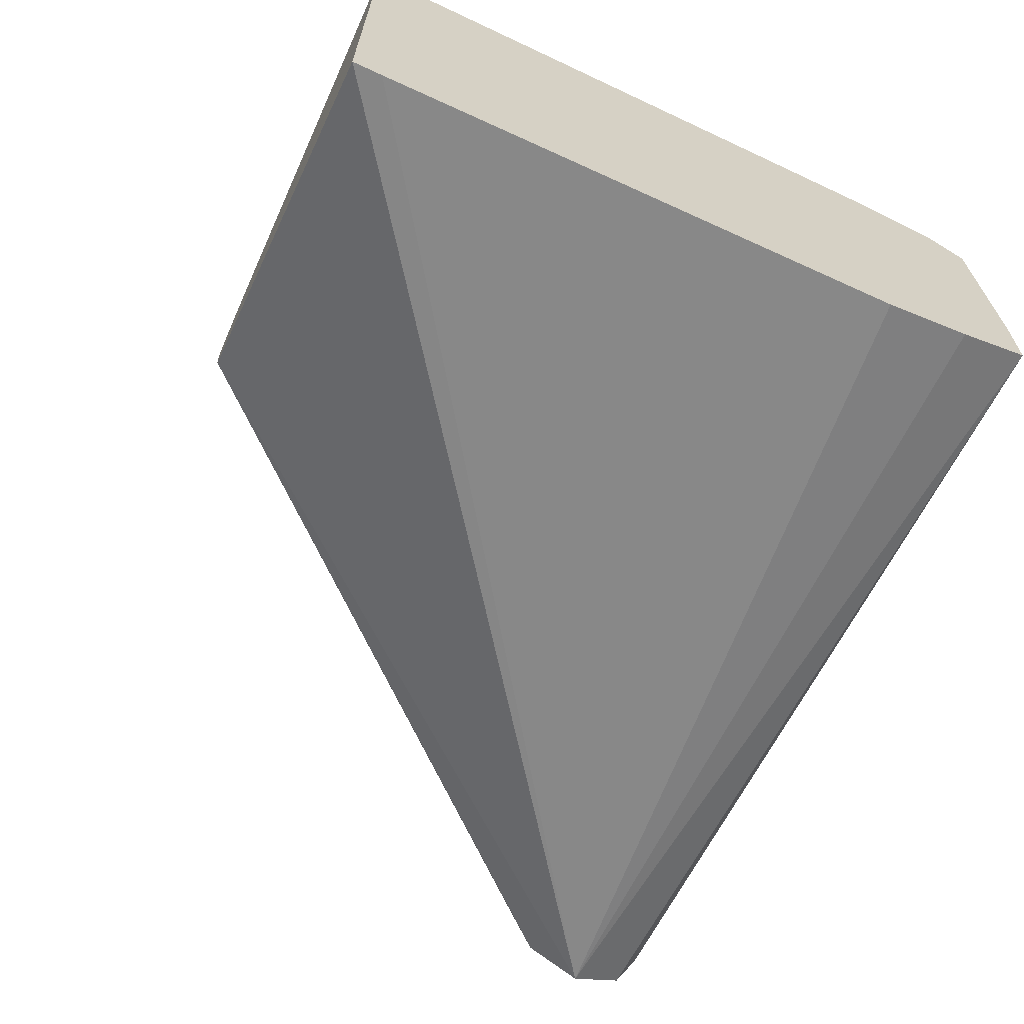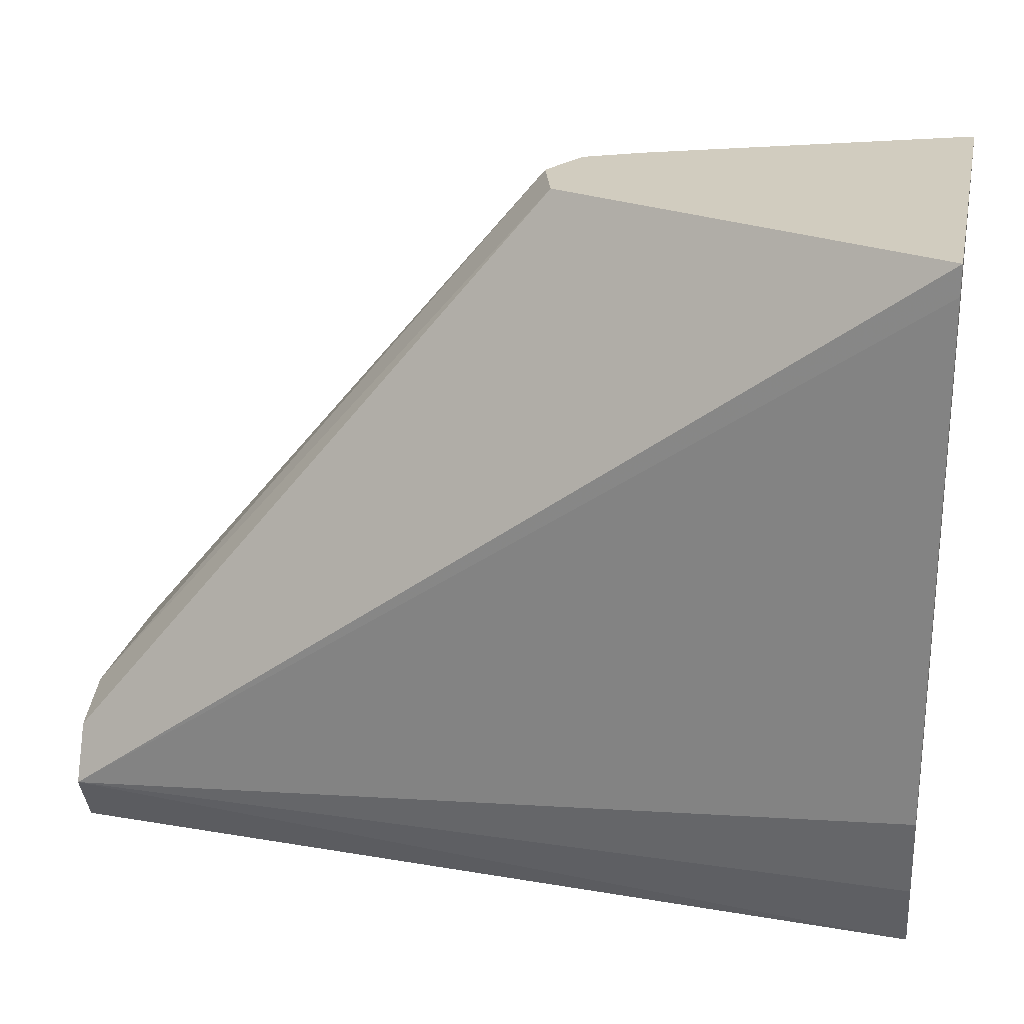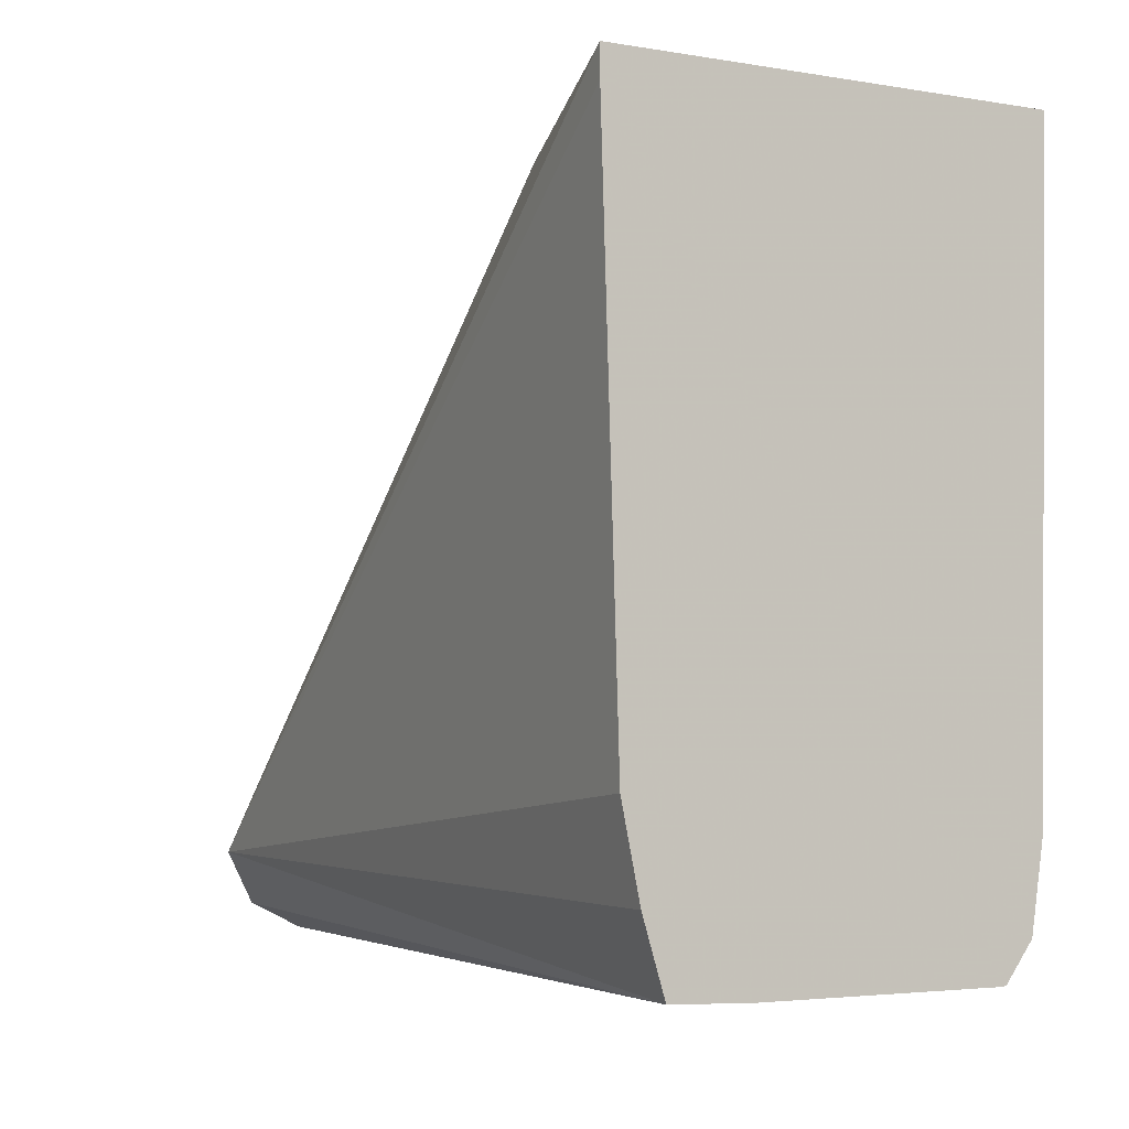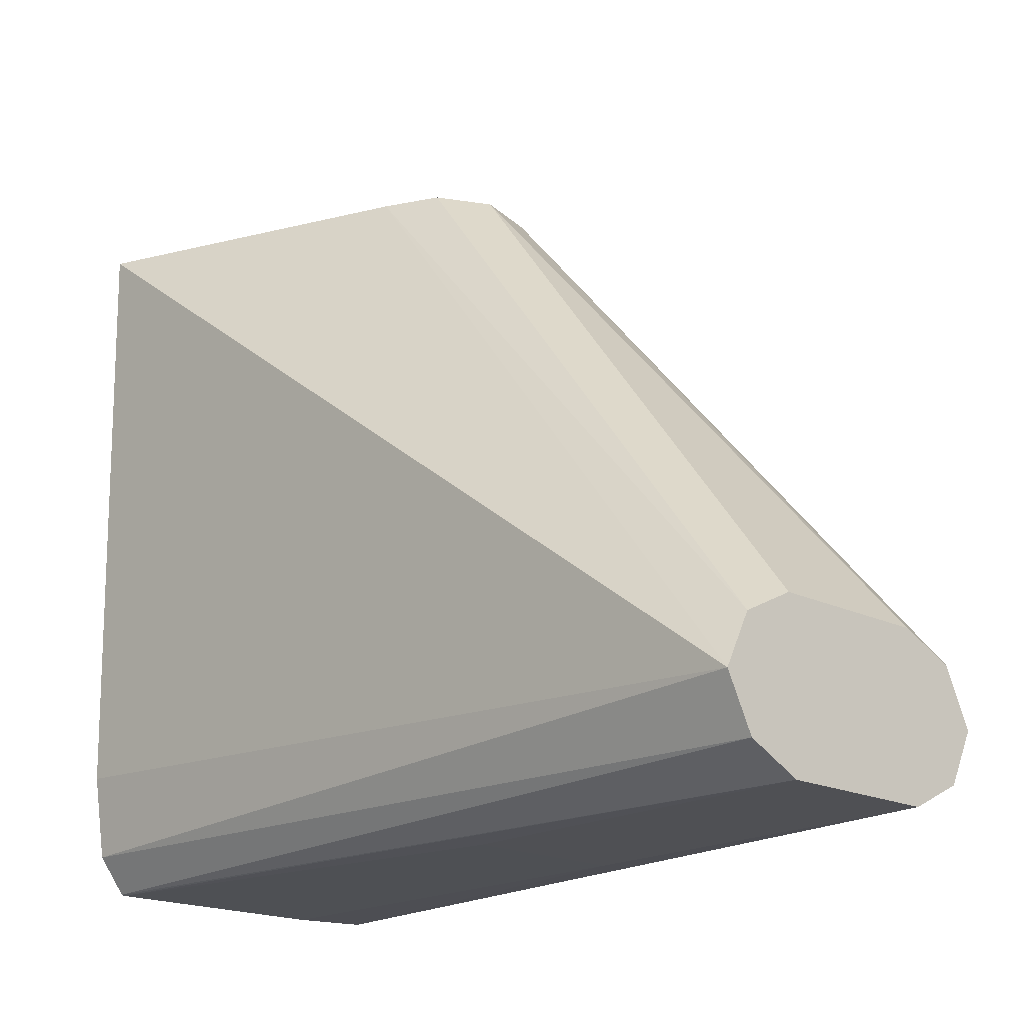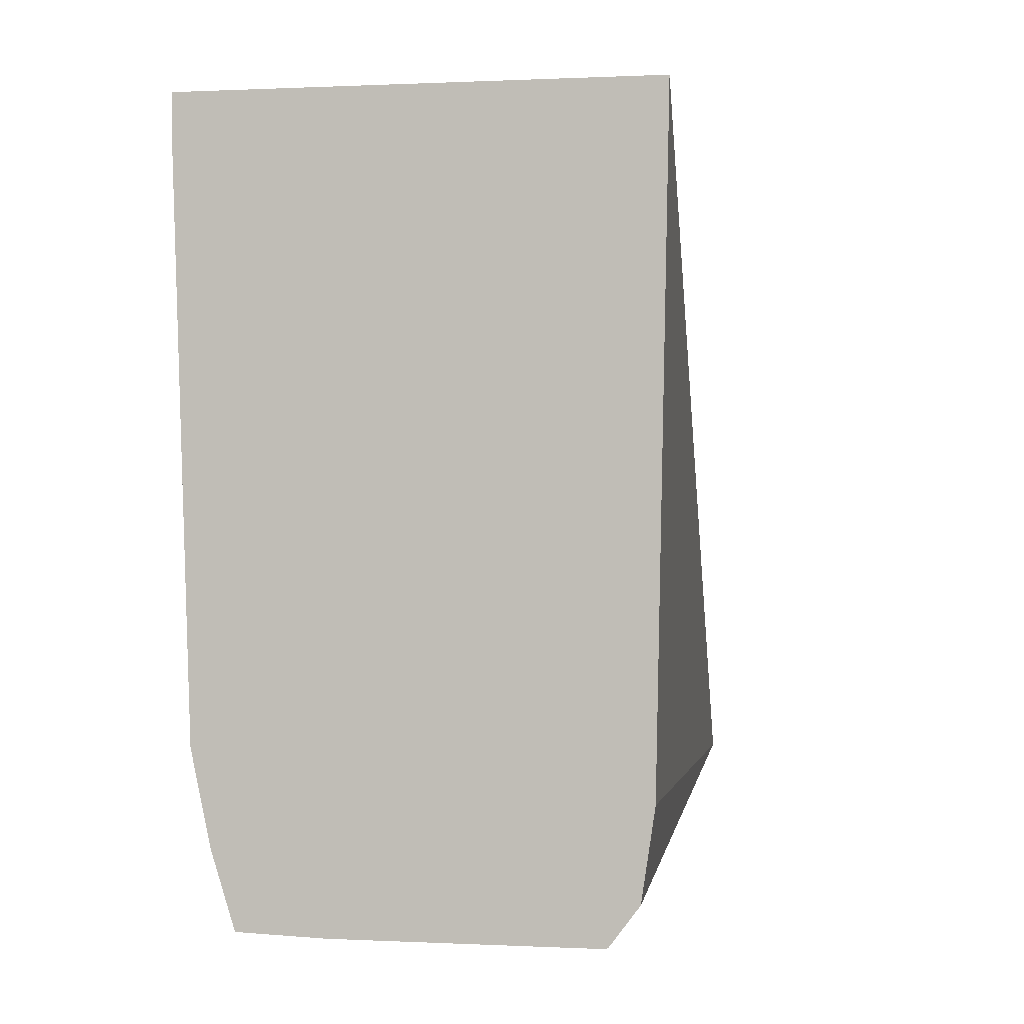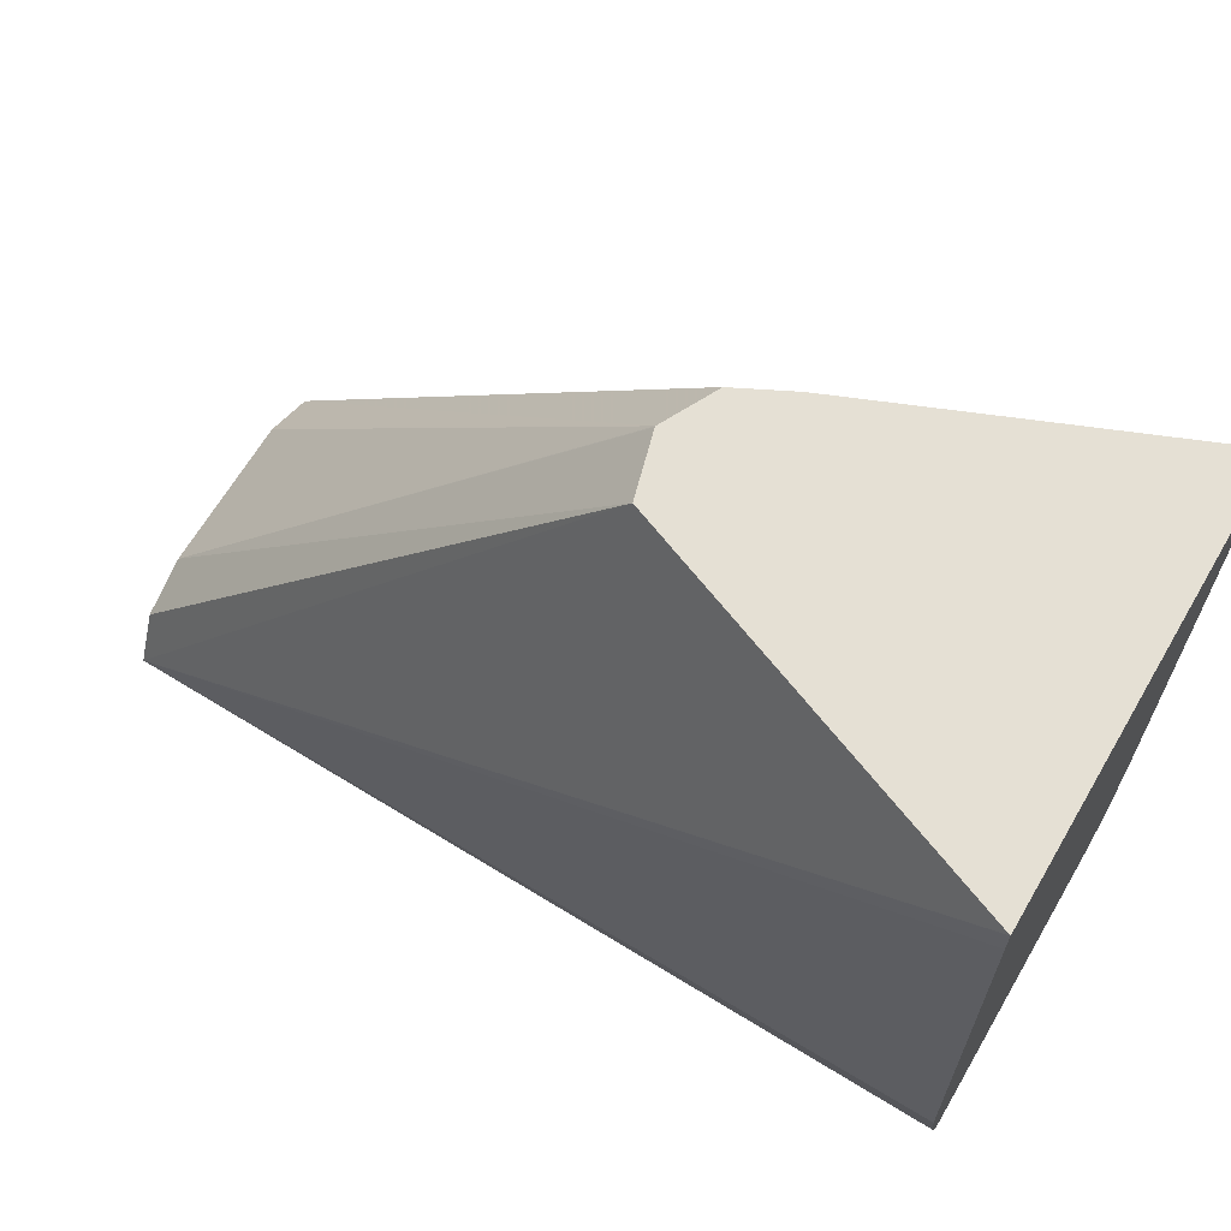
<metadata>
{"format":"obj","ext":"obj","renderer":"f3d","projection":"perspective","resolution":1024,"background":"white","views":[{"elev":-65.7,"azim":-115.0,"up":"+Z"},{"elev":24.0,"azim":-168.2,"up":"+Y"},{"elev":-3.7,"azim":-119.5,"up":"+Y"},{"elev":-19.1,"azim":47.2,"up":"+Y"},{"elev":0.3,"azim":-79.2,"up":"+Y"},{"elev":65.3,"azim":-149.7,"up":"+Y"}]}
</metadata>
<code>
v 0.1643 0.05478 0.01826
v 0.1643 0.05478 -0.01825
v 0.2516 0.05478 0.01826
v 0.05504 0.05531 0.03573
v 0.2516 0.05478 -0.01825
v 0.05504 0.05531 -0.01825
v 0.05504 0.05597 -0.03652
v 0.2516 0.05679 0.02228
v 0.05504 0.05549 0.03652
v 0.2516 0.06088 -0.03043
v 0.05504 0.07196 -0.04144
v 0.2516 0.07305 -0.03652
v 0.2516 0.06088 0.03043
v 0.05504 0.06376 0.04271
v 0.05504 0.09157 -0.04551
v 0.1421 0.219 -0.01426
v 0.2516 0.0858 -0.03057
v 0.05504 0.2124 -0.04927
v 0.05504 0.219 -0.04927
v 0.2516 0.06903 0.03451
v 0.05504 0.08257 0.04552
v 0.2516 0.07305 0.03652
v 0.146 0.219 -0.0001608
v 0.2516 0.09132 -0.01825
v 0.05504 0.219 0.04807
v 0.2516 0.08522 0.03043
v 0.1278 0.219 0.01826
v 0.1461 0.219 4.886e-05
v 0.2516 0.09132 0.01826
v 0.2516 0.08998 0.02093
v 0.14 0.219 0.01217
f 14 22 21
f 7 12 10
f 13 20 14
f 12 19 16
f 12 15 18
f 12 16 17
f 11 15 12
f 9 13 14
f 16 23 24
f 8 13 9
f 12 18 19
f 16 24 17
f 21 22 25
f 16 25 27
f 16 27 31
f 16 31 28
f 16 28 23
f 22 26 27
f 22 27 25
f 23 28 24
f 24 28 29
f 26 30 28
f 26 28 31
f 26 31 27
f 28 30 29
f 7 11 12
f 16 19 25
f 5 7 10
f 14 20 22
f 4 11 7
f 4 7 6
f 1 2 5
f 1 5 3
f 1 3 4
f 1 4 6
f 2 6 7
f 2 7 5
f 3 5 10
f 3 10 12
f 3 12 17
f 3 17 24
f 3 24 29
f 3 29 30
f 1 6 2
f 3 26 22
f 4 15 11
f 3 30 26
f 4 18 15
f 4 19 18
f 4 21 25
f 4 14 21
f 4 25 19
f 3 9 4
f 3 8 9
f 3 13 8
f 3 20 13
f 3 22 20
f 4 9 14

</code>
